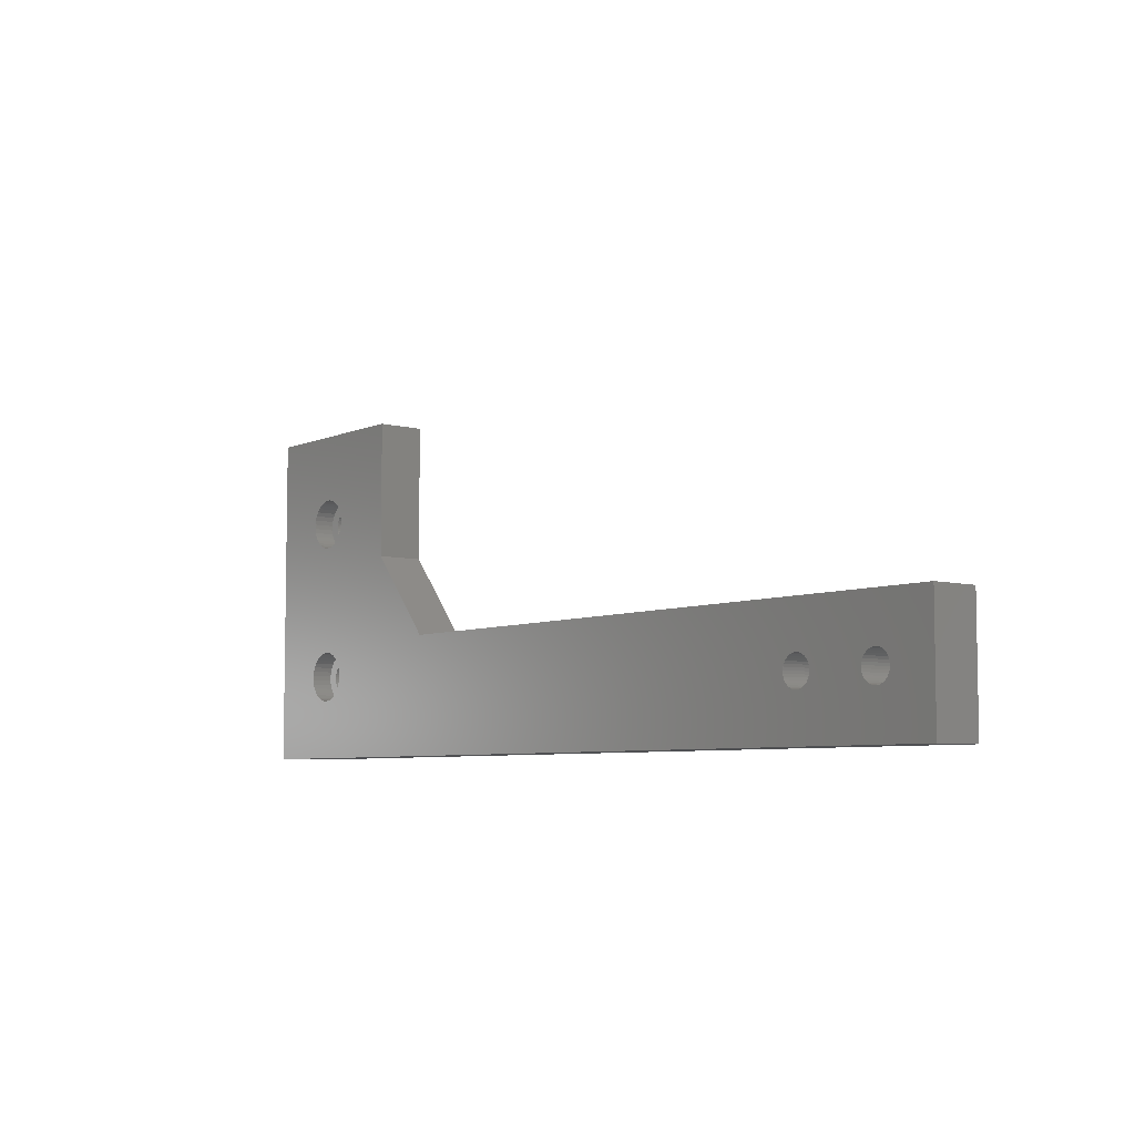
<metadata>
{"format":"stl","ext":"stl","renderer":"f3d","projection":"perspective","resolution":1024,"background":"white","views":[{"elev":-6.2,"azim":51.6,"up":"+Y"}]}
</metadata>
<code>
# stl→obj: 434 verts, 880 faces
v 0 0 5.5
v 0 40 0
v 0 0 0
v 0 40 5.5
v 109 0 0
v 109 0 5.5
v 22 23.95 0
v 11.5 10.9 0
v 11.32 11.15 0
v 8.257 10.16 0
v 8.257 9.843 0
v 8.313 9.534 0
v 8.423 9.241 0
v 8.584 8.971 0
v 8.791 8.735 0
v 9.036 8.54 0
v 9.312 8.391 0
v 9.611 8.294 0
v 9.921 8.252 0
v 10.23 8.266 0
v 30.35 14 0
v 11.64 10.61 0
v 10.54 8.336 0
v 10.83 8.459 0
v 11.09 8.632 0
v 11.32 8.849 0
v 11.5 9.102 0
v 11.64 9.385 0
v 11.72 9.688 0
v 11.75 10 0
v 11.72 10.31 0
v 9.921 11.75 0
v 10.23 27.27 0
v 10.23 11.73 0
v 11.09 11.37 0
v 10.83 11.54 0
v 10.83 27.46 0
v 8.257 28.84 0
v 8.313 28.53 0
v 10.54 27.34 0
v 10.54 11.66 0
v 9.611 11.71 0
v 9.921 27.25 0
v 9.312 11.61 0
v 9.611 27.29 0
v 9.036 11.46 0
v 9.312 27.39 0
v 8.791 11.26 0
v 9.036 27.54 0
v 8.584 11.03 0
v 8.423 10.76 0
v 8.584 27.97 0
v 8.313 10.47 0
v 8.257 29.16 0
v 8.423 28.24 0
v 8.791 27.74 0
v 11.09 27.63 0
v 22 40 0
v 10.23 30.73 0
v 11.32 27.85 0
v 11.64 29.61 0
v 11.5 28.1 0
v 11.64 28.39 0
v 11.72 28.69 0
v 11.75 29 0
v 11.72 29.31 0
v 11.5 29.9 0
v 11.32 30.15 0
v 11.09 30.37 0
v 10.83 30.54 0
v 10.54 30.66 0
v 9.921 30.75 0
v 9.611 30.71 0
v 9.312 30.61 0
v 9.036 30.46 0
v 8.791 30.26 0
v 8.584 30.03 0
v 8.423 29.76 0
v 8.313 29.47 0
v 91.04 5.54 0
v 90.26 7.157 0
v 90.26 6.843 0
v 90.31 6.534 0
v 90.42 6.241 0
v 90.58 5.971 0
v 90.79 5.735 0
v 91.31 5.391 0
v 91.61 5.294 0
v 91.92 5.252 0
v 92.23 5.266 0
v 92.54 5.336 0
v 92.83 5.459 0
v 101.3 5.391 0
v 93.09 5.632 0
v 101 5.54 0
v 93.32 5.849 0
v 100.8 5.735 0
v 93.5 6.102 0
v 100.6 5.971 0
v 93.64 6.385 0
v 100.4 6.241 0
v 93.72 6.688 0
v 100.3 6.534 0
v 100.3 7.157 0
v 93.75 7 0
v 93.72 7.312 0
v 100.3 7.466 0
v 93.64 7.615 0
v 93.5 7.898 0
v 100.4 7.759 0
v 93.09 8.368 0
v 100.8 8.265 0
v 93.32 8.151 0
v 109 14 0
v 92.54 8.664 0
v 92.23 8.734 0
v 91.61 8.706 0
v 91.92 8.748 0
v 91.31 8.609 0
v 91.04 8.46 0
v 90.79 8.265 0
v 90.58 8.029 0
v 90.42 7.759 0
v 90.31 7.466 0
v 100.3 6.843 0
v 103.8 7 0
v 101.6 5.294 0
v 101.9 5.252 0
v 102.2 5.266 0
v 102.5 5.336 0
v 102.8 5.459 0
v 103.1 5.632 0
v 103.3 5.849 0
v 103.5 6.102 0
v 103.6 6.385 0
v 103.7 6.688 0
v 103.7 7.312 0
v 103.6 7.615 0
v 103.5 7.898 0
v 103.3 8.151 0
v 103.1 8.368 0
v 102.8 8.541 0
v 102.5 8.664 0
v 102.2 8.734 0
v 101.9 8.748 0
v 101.6 8.706 0
v 92.83 8.541 0
v 101 8.46 0
v 101.3 8.609 0
v 100.6 8.029 0
v 22 40 5.5
v 109 14 5.5
v 30.35 14 5.5
v 91.61 8.706 5.5
v 10.4 31.97 5.5
v 7.012 28.73 5.5
v 7.108 28.2 5.5
v 7.012 10.27 5.5
v 7.012 9.731 5.5
v 7.108 10.8 5.5
v 8.821 12.76 5.5
v 8.821 26.24 5.5
v 8.347 26.5 5.5
v 7.297 11.3 5.5
v 7.297 27.7 5.5
v 9.332 12.92 5.5
v 9.865 26 5.5
v 9.332 26.08 5.5
v 10.93 12.85 5.5
v 10.93 26.15 5.5
v 10.4 26.03 5.5
v 22 23.95 5.5
v 11.87 26.65 5.5
v 11.42 26.36 5.5
v 12.81 11.05 5.5
v 11.42 12.64 5.5
v 11.87 12.35 5.5
v 12.26 11.97 5.5
v 12.58 11.54 5.5
v 12.95 10.54 5.5
v 13 10 5.5
v 12.95 9.464 5.5
v 12.81 8.946 5.5
v 12.58 8.461 5.5
v 12.26 8.026 5.5
v 11.87 7.655 5.5
v 7.108 9.202 5.5
v 11.42 7.358 5.5
v 10.93 7.147 5.5
v 10.4 7.027 5.5
v 9.865 7.003 5.5
v 9.332 7.075 5.5
v 8.821 7.241 5.5
v 8.347 7.496 5.5
v 7.927 7.832 5.5
v 7.573 8.237 5.5
v 7.297 8.698 5.5
v 7.012 29.27 5.5
v 7.108 29.8 5.5
v 7.297 30.3 5.5
v 7.573 30.76 5.5
v 7.927 31.17 5.5
v 8.347 31.5 5.5
v 8.821 31.76 5.5
v 9.332 31.92 5.5
v 9.865 32 5.5
v 10.93 31.85 5.5
v 11.42 31.64 5.5
v 11.87 31.35 5.5
v 12.81 30.05 5.5
v 12.26 30.97 5.5
v 12.58 30.54 5.5
v 12.95 29.54 5.5
v 10.4 12.97 5.5
v 9.865 13 5.5
v 13 29 5.5
v 12.95 28.46 5.5
v 12.81 27.95 5.5
v 12.58 27.46 5.5
v 12.26 27.03 5.5
v 8.347 12.5 5.5
v 7.927 12.17 5.5
v 7.573 27.24 5.5
v 7.573 11.76 5.5
v 7.927 26.83 5.5
v 90.26 7.157 5.5
v 90.26 6.843 5.5
v 90.31 7.466 5.5
v 90.42 7.759 5.5
v 90.58 8.029 5.5
v 90.79 8.265 5.5
v 91.04 8.46 5.5
v 91.31 8.609 5.5
v 91.92 8.748 5.5
v 92.23 8.734 5.5
v 92.54 8.664 5.5
v 101.6 8.706 5.5
v 93.72 7.312 5.5
v 93.75 7 5.5
v 100.3 7.157 5.5
v 100.3 6.843 5.5
v 93.09 8.368 5.5
v 101 8.46 5.5
v 92.83 8.541 5.5
v 93.32 8.151 5.5
v 100.8 8.265 5.5
v 93.5 7.898 5.5
v 100.6 8.029 5.5
v 93.64 7.615 5.5
v 100.4 7.759 5.5
v 100.3 7.466 5.5
v 93.72 6.688 5.5
v 93.64 6.385 5.5
v 100.4 6.241 5.5
v 100.3 6.534 5.5
v 93.32 5.849 5.5
v 100.8 5.735 5.5
v 100.6 5.971 5.5
v 92.83 5.459 5.5
v 101.3 5.391 5.5
v 101 5.54 5.5
v 93.09 5.632 5.5
v 91.04 5.54 5.5
v 92.54 5.336 5.5
v 92.23 5.266 5.5
v 91.61 5.294 5.5
v 91.92 5.252 5.5
v 91.31 5.391 5.5
v 90.79 5.735 5.5
v 90.58 5.971 5.5
v 90.42 6.241 5.5
v 90.31 6.534 5.5
v 101.3 8.609 5.5
v 101.9 8.748 5.5
v 102.2 8.734 5.5
v 102.5 8.664 5.5
v 102.8 8.541 5.5
v 103.1 8.368 5.5
v 103.3 8.151 5.5
v 103.5 7.898 5.5
v 103.8 7 5.5
v 103.6 7.615 5.5
v 103.7 7.312 5.5
v 103.7 6.688 5.5
v 103.6 6.385 5.5
v 103.5 6.102 5.5
v 103.3 5.849 5.5
v 103.1 5.632 5.5
v 102.8 5.459 5.5
v 102.5 5.336 5.5
v 102.2 5.266 5.5
v 101.9 5.252 5.5
v 101.6 5.294 5.5
v 93.5 6.102 5.5
v 8.257 9.843 3
v 8.257 10.16 3
v 8.313 9.534 3
v 9.312 11.61 3
v 9.611 11.71 3
v 8.423 9.241 3
v 8.584 8.971 3
v 9.036 8.54 3
v 9.312 8.391 3
v 11.5 10.9 3
v 11.32 11.15 3
v 11.64 9.385 3
v 11.72 9.688 3
v 9.921 11.75 3
v 8.791 11.26 3
v 9.036 11.46 3
v 8.313 10.47 3
v 8.423 10.76 3
v 8.791 8.735 3
v 9.611 8.294 3
v 9.921 8.252 3
v 11.32 8.849 3
v 11.5 9.102 3
v 10.83 11.54 3
v 11.09 11.37 3
v 11.72 10.31 3
v 11.64 10.61 3
v 11.75 10 3
v 8.584 11.03 3
v 10.54 8.336 3
v 10.83 8.459 3
v 11.09 8.632 3
v 10.23 8.266 3
v 10.54 11.66 3
v 10.23 11.73 3
v 8.257 28.84 3
v 8.257 29.16 3
v 11.72 29.31 3
v 11.64 29.61 3
v 8.584 27.97 3
v 8.791 27.74 3
v 8.313 29.47 3
v 10.23 27.27 3
v 10.54 27.34 3
v 11.32 27.85 3
v 11.5 28.1 3
v 11.72 28.69 3
v 11.75 29 3
v 9.036 27.54 3
v 8.313 28.53 3
v 8.791 30.26 3
v 9.036 30.46 3
v 9.312 27.39 3
v 9.611 27.29 3
v 11.09 27.63 3
v 11.64 28.39 3
v 11.5 29.9 3
v 11.32 30.15 3
v 8.423 28.24 3
v 9.312 30.61 3
v 9.611 30.71 3
v 9.921 30.75 3
v 8.423 29.76 3
v 8.584 30.03 3
v 9.921 27.25 3
v 10.23 30.73 3
v 10.83 27.46 3
v 10.54 30.66 3
v 10.83 30.54 3
v 11.09 30.37 3
v 7.012 10.27 3
v 7.012 9.731 3
v 7.297 8.698 3
v 7.573 8.237 3
v 7.108 9.202 3
v 8.821 12.76 3
v 8.347 12.5 3
v 7.573 11.76 3
v 7.297 11.3 3
v 7.927 12.17 3
v 7.108 10.8 3
v 9.332 12.92 3
v 10.4 12.97 3
v 9.865 13 3
v 10.93 12.85 3
v 11.87 12.35 3
v 11.42 12.64 3
v 12.26 11.97 3
v 12.81 11.05 3
v 12.58 11.54 3
v 12.95 10.54 3
v 12.95 9.464 3
v 13 10 3
v 12.81 8.946 3
v 12.26 8.026 3
v 12.58 8.461 3
v 11.87 7.655 3
v 10.93 7.147 3
v 11.42 7.358 3
v 10.4 7.027 3
v 9.332 7.075 3
v 9.865 7.003 3
v 8.821 7.241 3
v 7.927 7.832 3
v 8.347 7.496 3
v 7.012 29.27 3
v 7.012 28.73 3
v 7.297 27.7 3
v 7.573 27.24 3
v 7.108 28.2 3
v 8.821 31.76 3
v 8.347 31.5 3
v 7.927 31.17 3
v 7.573 30.76 3
v 7.297 30.3 3
v 7.108 29.8 3
v 9.332 31.92 3
v 10.4 31.97 3
v 9.865 32 3
v 10.93 31.85 3
v 11.87 31.35 3
v 11.42 31.64 3
v 12.26 30.97 3
v 12.81 30.05 3
v 12.58 30.54 3
v 12.95 29.54 3
v 12.95 28.46 3
v 13 29 3
v 12.81 27.95 3
v 12.26 27.03 3
v 12.58 27.46 3
v 11.87 26.65 3
v 10.93 26.15 3
v 11.42 26.36 3
v 10.4 26.03 3
v 9.332 26.08 3
v 9.865 26 3
v 8.821 26.24 3
v 7.927 26.83 3
v 8.347 26.5 3
f 1 2 3
f 1 4 2
f 5 1 3
f 5 6 1
f 7 8 9
f 10 11 3
f 11 12 3
f 12 13 3
f 13 14 3
f 14 15 3
f 15 16 3
f 16 17 3
f 17 18 3
f 18 19 3
f 19 20 3
f 7 21 22
f 20 23 3
f 24 21 3
f 24 3 23
f 25 21 24
f 26 21 25
f 21 27 28
f 27 21 26
f 21 28 29
f 21 29 30
f 21 30 31
f 21 31 22
f 7 22 8
f 32 33 34
f 7 9 35
f 7 35 36
f 7 36 37
f 2 38 39
f 34 40 41
f 32 42 43
f 42 44 45
f 44 46 47
f 46 48 49
f 50 51 52
f 50 52 48
f 51 53 3
f 53 10 3
f 39 3 2
f 54 38 2
f 55 51 3
f 3 39 55
f 51 55 52
f 48 52 56
f 48 56 49
f 46 49 47
f 44 47 45
f 41 40 36
f 45 43 42
f 43 33 32
f 33 40 34
f 40 37 36
f 37 57 7
f 2 58 59
f 57 60 7
f 61 58 7
f 62 7 60
f 63 7 62
f 64 7 63
f 65 7 64
f 66 7 65
f 61 7 66
f 67 58 61
f 68 58 67
f 58 69 70
f 69 58 68
f 58 70 71
f 58 71 59
f 2 59 72
f 2 72 73
f 2 73 74
f 2 74 75
f 2 75 76
f 2 76 77
f 2 77 78
f 2 78 79
f 2 79 54
f 80 3 21
f 81 82 21
f 82 83 21
f 83 84 21
f 84 85 21
f 85 86 21
f 86 80 21
f 80 87 3
f 87 88 3
f 88 5 3
f 89 5 88
f 90 5 89
f 91 5 90
f 91 92 93
f 92 94 95
f 94 96 97
f 96 98 99
f 98 100 101
f 100 102 103
f 104 105 106
f 104 106 107
f 106 108 107
f 108 109 110
f 111 112 113
f 114 115 116
f 114 117 21
f 116 118 114
f 118 117 114
f 117 119 21
f 119 120 21
f 120 121 21
f 121 122 21
f 122 123 21
f 123 124 21
f 124 81 21
f 125 102 105
f 125 105 104
f 103 102 125
f 101 100 103
f 99 98 101
f 99 97 96
f 114 5 126
f 97 95 94
f 127 5 91
f 93 92 95
f 127 91 93
f 128 5 127
f 129 5 128
f 130 5 129
f 131 5 130
f 132 5 131
f 133 5 132
f 5 134 135
f 134 5 133
f 5 135 136
f 5 136 126
f 114 126 137
f 114 137 138
f 114 138 139
f 114 139 140
f 114 140 141
f 114 141 142
f 114 142 143
f 114 143 144
f 114 145 146
f 114 144 145
f 111 147 148
f 114 146 115
f 149 147 115
f 115 146 149
f 113 150 109
f 148 147 149
f 112 111 148
f 150 113 112
f 110 109 150
f 107 108 110
f 4 58 2
f 4 151 58
f 152 153 154
f 151 4 155
f 156 4 157
f 158 1 159
f 160 1 158
f 4 1 157
f 1 160 157
f 161 162 163
f 160 164 165
f 166 167 168
f 169 170 171
f 172 173 174
f 172 175 153
f 169 176 174
f 176 177 172
f 177 178 172
f 178 179 172
f 179 175 172
f 175 180 153
f 180 181 153
f 181 182 153
f 182 183 153
f 183 184 153
f 184 185 153
f 185 186 153
f 159 1 187
f 186 188 153
f 188 1 153
f 189 1 188
f 190 1 189
f 191 1 190
f 192 1 191
f 193 1 192
f 194 1 193
f 195 1 194
f 196 1 195
f 197 1 196
f 187 1 197
f 161 166 168
f 198 4 156
f 199 4 198
f 200 4 199
f 201 4 200
f 202 4 201
f 4 203 204
f 203 4 202
f 4 204 205
f 4 205 206
f 4 206 155
f 151 155 207
f 151 207 208
f 151 208 209
f 151 210 172
f 209 211 151
f 211 212 151
f 212 210 151
f 210 213 172
f 214 171 215
f 213 216 172
f 214 169 171
f 216 217 172
f 174 176 172
f 217 218 172
f 218 219 172
f 167 166 215
f 220 172 219
f 173 172 220
f 169 174 170
f 161 163 221
f 215 171 167
f 221 163 222
f 161 168 162
f 222 223 224
f 222 163 225
f 224 223 164
f 223 222 225
f 165 164 223
f 157 160 165
f 226 153 227
f 228 153 226
f 229 153 228
f 230 153 229
f 231 153 230
f 232 153 231
f 233 153 232
f 152 154 234
f 154 153 233
f 152 234 235
f 152 235 236
f 152 236 237
f 238 239 240
f 239 241 240
f 242 243 244
f 245 246 242
f 247 248 245
f 249 250 247
f 238 251 249
f 239 252 241
f 253 254 255
f 256 257 258
f 259 260 261
f 257 256 262
f 153 1 263
f 264 265 6
f 266 1 6
f 267 6 265
f 1 266 268
f 266 6 267
f 1 268 263
f 153 263 269
f 153 269 270
f 153 270 271
f 153 271 272
f 153 272 227
f 238 240 251
f 249 251 250
f 247 250 248
f 244 273 236
f 246 245 248
f 244 243 273
f 243 242 246
f 236 273 237
f 152 237 274
f 152 274 275
f 152 275 276
f 152 276 277
f 152 277 278
f 152 278 279
f 152 279 280
f 152 281 6
f 280 282 152
f 282 283 152
f 283 281 152
f 281 284 6
f 284 285 6
f 285 286 6
f 286 287 6
f 287 288 6
f 288 289 6
f 289 290 6
f 259 261 262
f 290 291 6
f 259 264 260
f 291 292 6
f 293 264 6
f 292 293 6
f 293 260 264
f 258 294 256
f 262 261 257
f 294 254 253
f 294 258 254
f 253 255 252
f 252 255 241
f 58 172 7
f 58 151 172
f 295 10 296
f 295 11 10
f 11 295 297
f 12 11 297
f 298 42 299
f 298 44 42
f 13 300 301
f 14 13 301
f 17 302 303
f 17 16 302
f 9 8 304
f 305 9 304
f 29 306 307
f 29 28 306
f 299 32 308
f 299 42 32
f 309 46 310
f 309 48 46
f 311 51 312
f 311 53 51
f 14 301 313
f 15 14 313
f 18 303 314
f 18 17 303
f 19 314 315
f 19 18 314
f 27 316 317
f 27 26 316
f 318 35 319
f 318 36 35
f 22 31 320
f 321 22 320
f 30 307 322
f 30 29 307
f 28 317 306
f 28 27 317
f 12 297 300
f 13 12 300
f 310 44 298
f 310 46 44
f 296 53 311
f 296 10 53
f 312 50 323
f 312 51 50
f 323 48 309
f 323 50 48
f 16 313 302
f 16 15 313
f 24 324 325
f 24 23 324
f 26 326 316
f 26 25 326
f 25 325 326
f 25 24 325
f 8 22 321
f 304 8 321
f 31 30 322
f 320 31 322
f 23 327 324
f 23 20 327
f 20 315 327
f 20 19 315
f 319 9 305
f 319 35 9
f 328 36 318
f 328 41 36
f 308 34 329
f 308 32 34
f 329 41 328
f 329 34 41
f 330 54 331
f 330 38 54
f 61 66 332
f 333 61 332
f 52 334 335
f 56 52 335
f 331 79 336
f 331 54 79
f 40 337 338
f 40 33 337
f 62 339 340
f 62 60 339
f 65 341 342
f 65 64 341
f 49 335 343
f 49 56 335
f 38 330 344
f 39 38 344
f 345 75 346
f 345 76 75
f 45 347 348
f 45 47 347
f 47 343 347
f 47 49 343
f 60 349 339
f 60 57 349
f 63 340 350
f 63 62 340
f 68 67 351
f 352 68 351
f 55 353 334
f 52 55 334
f 346 74 354
f 346 75 74
f 354 73 355
f 354 74 73
f 355 72 356
f 355 73 72
f 336 78 357
f 336 79 78
f 358 76 345
f 358 77 76
f 33 359 337
f 33 43 359
f 43 348 359
f 43 45 348
f 64 350 341
f 64 63 350
f 356 59 360
f 356 72 59
f 66 65 342
f 332 66 342
f 39 344 353
f 55 39 353
f 357 77 358
f 357 78 77
f 57 361 349
f 57 37 361
f 37 338 361
f 37 40 338
f 67 61 333
f 351 67 333
f 362 70 363
f 362 71 70
f 364 68 352
f 364 69 68
f 360 71 362
f 360 59 71
f 363 69 364
f 363 70 69
f 159 365 158
f 159 366 365
f 367 197 196
f 368 367 196
f 369 297 295
f 370 371 298
f 372 373 312
f 374 309 371
f 372 309 374
f 365 366 296
f 375 311 373
f 365 296 375
f 366 369 295
f 373 311 312
f 311 375 296
f 370 298 376
f 377 378 308
f 312 323 372
f 299 378 376
f 371 309 310
f 309 372 323
f 377 328 379
f 380 381 318
f 310 298 371
f 318 381 379
f 378 299 308
f 299 376 298
f 380 305 382
f 383 384 304
f 308 329 377
f 305 384 382
f 379 328 318
f 328 377 329
f 383 320 385
f 386 387 322
f 318 319 380
f 322 387 385
f 384 305 304
f 305 380 319
f 386 307 388
f 389 390 316
f 304 321 383
f 317 390 388
f 385 320 322
f 320 383 321
f 389 316 391
f 392 393 325
f 322 307 386
f 325 393 391
f 388 306 317
f 306 388 307
f 392 324 394
f 395 396 314
f 317 316 390
f 315 396 394
f 391 326 325
f 326 391 316
f 395 314 397
f 398 399 302
f 325 324 392
f 303 399 397
f 327 394 324
f 327 315 394
f 315 314 396
f 301 368 398
f 314 303 397
f 301 367 368
f 303 302 399
f 302 313 398
f 313 301 398
f 297 369 367
f 300 367 301
f 297 367 300
f 366 295 296
f 158 375 160
f 158 365 375
f 397 194 193
f 397 399 194
f 366 159 187
f 369 366 187
f 390 185 184
f 390 389 185
f 387 182 181
f 387 386 182
f 222 371 221
f 222 374 371
f 369 187 197
f 367 369 197
f 368 196 195
f 398 368 195
f 399 195 194
f 399 398 195
f 396 192 191
f 396 395 192
f 389 186 185
f 389 391 186
f 388 184 183
f 388 390 184
f 214 379 169
f 214 377 379
f 384 383 175
f 179 384 175
f 221 370 161
f 221 371 370
f 161 376 166
f 161 370 376
f 166 378 215
f 166 376 378
f 224 374 222
f 224 372 374
f 164 372 224
f 164 373 372
f 391 188 186
f 391 393 188
f 393 189 188
f 393 392 189
f 392 190 189
f 392 394 190
f 394 191 190
f 394 396 191
f 169 381 176
f 169 379 381
f 215 377 214
f 215 378 377
f 382 384 179
f 178 382 179
f 383 385 180
f 175 383 180
f 385 387 181
f 180 385 181
f 160 373 164
f 160 375 373
f 395 193 192
f 395 397 193
f 386 183 182
f 386 388 183
f 177 382 178
f 177 380 382
f 176 380 177
f 176 381 380
f 156 400 198
f 156 401 400
f 402 165 223
f 403 402 223
f 404 344 330
f 401 404 330
f 405 406 354
f 406 407 346
f 408 409 358
f 408 358 407
f 410 400 331
f 410 336 409
f 400 401 331
f 402 403 334
f 409 336 357
f 336 410 331
f 405 354 411
f 412 413 356
f 357 358 409
f 355 413 411
f 407 345 346
f 345 407 358
f 412 362 414
f 415 416 364
f 346 354 406
f 362 416 414
f 413 355 356
f 355 411 354
f 415 352 417
f 418 419 333
f 356 360 412
f 352 419 417
f 416 362 363
f 362 412 360
f 418 332 420
f 421 422 341
f 363 364 416
f 332 422 420
f 419 352 351
f 352 415 364
f 421 341 423
f 424 425 340
f 351 333 419
f 340 425 423
f 422 332 342
f 332 418 333
f 424 339 426
f 427 428 338
f 342 341 422
f 349 428 426
f 423 350 340
f 350 423 341
f 427 338 429
f 430 431 348
f 340 339 424
f 359 431 429
f 428 349 361
f 349 426 339
f 430 348 432
f 433 434 343
f 361 338 428
f 347 434 432
f 337 429 338
f 337 359 429
f 359 348 431
f 334 403 433
f 347 432 348
f 347 343 434
f 343 335 433
f 335 334 433
f 353 404 402
f 353 402 334
f 344 404 353
f 401 330 331
f 198 410 199
f 198 400 410
f 401 156 157
f 404 401 157
f 427 171 170
f 427 429 171
f 425 220 219
f 425 424 220
f 422 217 216
f 422 421 217
f 202 406 203
f 202 407 406
f 404 157 165
f 402 404 165
f 403 223 225
f 433 403 225
f 434 225 163
f 434 433 225
f 431 168 167
f 431 430 168
f 430 162 168
f 430 432 162
f 423 219 218
f 423 425 219
f 419 418 210
f 212 419 210
f 204 411 205
f 204 405 411
f 203 405 204
f 203 406 405
f 199 409 200
f 199 410 409
f 201 407 202
f 201 408 407
f 432 163 162
f 432 434 163
f 424 173 220
f 424 426 173
f 428 170 174
f 428 427 170
f 429 167 171
f 429 431 167
f 421 218 217
f 421 423 218
f 155 414 207
f 155 412 414
f 417 419 212
f 211 417 212
f 418 420 213
f 210 418 213
f 420 422 216
f 213 420 216
f 205 413 206
f 205 411 413
f 206 412 155
f 206 413 412
f 200 408 201
f 200 409 408
f 426 174 173
f 426 428 174
f 207 416 208
f 207 414 416
f 208 415 209
f 208 416 415
f 209 417 211
f 209 415 417
f 153 114 21
f 153 152 114
f 114 6 5
f 114 152 6
f 227 81 226
f 227 82 81
f 89 266 267
f 89 88 266
f 85 270 269
f 86 85 269
f 226 124 228
f 226 81 124
f 98 256 294
f 98 96 256
f 105 252 239
f 105 102 252
f 82 227 272
f 83 82 272
f 231 120 232
f 231 121 120
f 84 271 270
f 85 84 270
f 88 268 266
f 88 87 268
f 80 269 263
f 80 86 269
f 109 108 249
f 247 109 249
f 102 253 252
f 102 100 253
f 232 119 233
f 232 120 119
f 233 117 154
f 233 119 117
f 154 118 234
f 154 117 118
f 228 123 229
f 228 124 123
f 229 122 230
f 229 123 122
f 230 121 231
f 230 122 121
f 83 272 271
f 84 83 271
f 87 263 268
f 87 80 263
f 96 262 256
f 96 94 262
f 94 259 262
f 94 92 259
f 90 267 265
f 90 89 267
f 236 147 244
f 236 115 147
f 113 109 247
f 245 113 247
f 108 106 238
f 249 108 238
f 106 105 239
f 238 106 239
f 100 294 253
f 100 98 294
f 92 264 259
f 92 91 264
f 91 265 264
f 91 90 265
f 235 115 236
f 235 116 115
f 234 116 235
f 234 118 116
f 244 111 242
f 244 147 111
f 242 113 245
f 242 111 113
f 241 104 240
f 241 125 104
f 128 293 292
f 128 127 293
f 99 258 257
f 97 99 257
f 240 107 251
f 240 104 107
f 134 287 286
f 134 133 287
f 126 284 281
f 126 136 284
f 125 241 255
f 103 125 255
f 246 148 243
f 246 112 148
f 101 254 258
f 99 101 258
f 139 138 282
f 280 139 282
f 136 285 284
f 136 135 285
f 243 149 273
f 243 148 149
f 273 146 237
f 273 149 146
f 237 145 274
f 237 146 145
f 250 150 248
f 250 110 150
f 248 112 246
f 248 150 112
f 103 255 254
f 101 103 254
f 93 261 260
f 93 95 261
f 95 257 261
f 95 97 257
f 127 260 293
f 127 93 260
f 133 288 287
f 133 132 288
f 132 289 288
f 132 131 289
f 130 291 290
f 130 129 291
f 129 292 291
f 129 128 292
f 278 140 279
f 278 141 140
f 276 142 277
f 276 143 142
f 140 139 280
f 279 140 280
f 138 137 283
f 282 138 283
f 137 126 281
f 283 137 281
f 135 286 285
f 135 134 286
f 251 110 250
f 251 107 110
f 131 290 289
f 131 130 290
f 275 143 276
f 275 144 143
f 274 144 275
f 274 145 144
f 277 141 278
f 277 142 141
f 153 21 7
f 172 153 7

</code>
